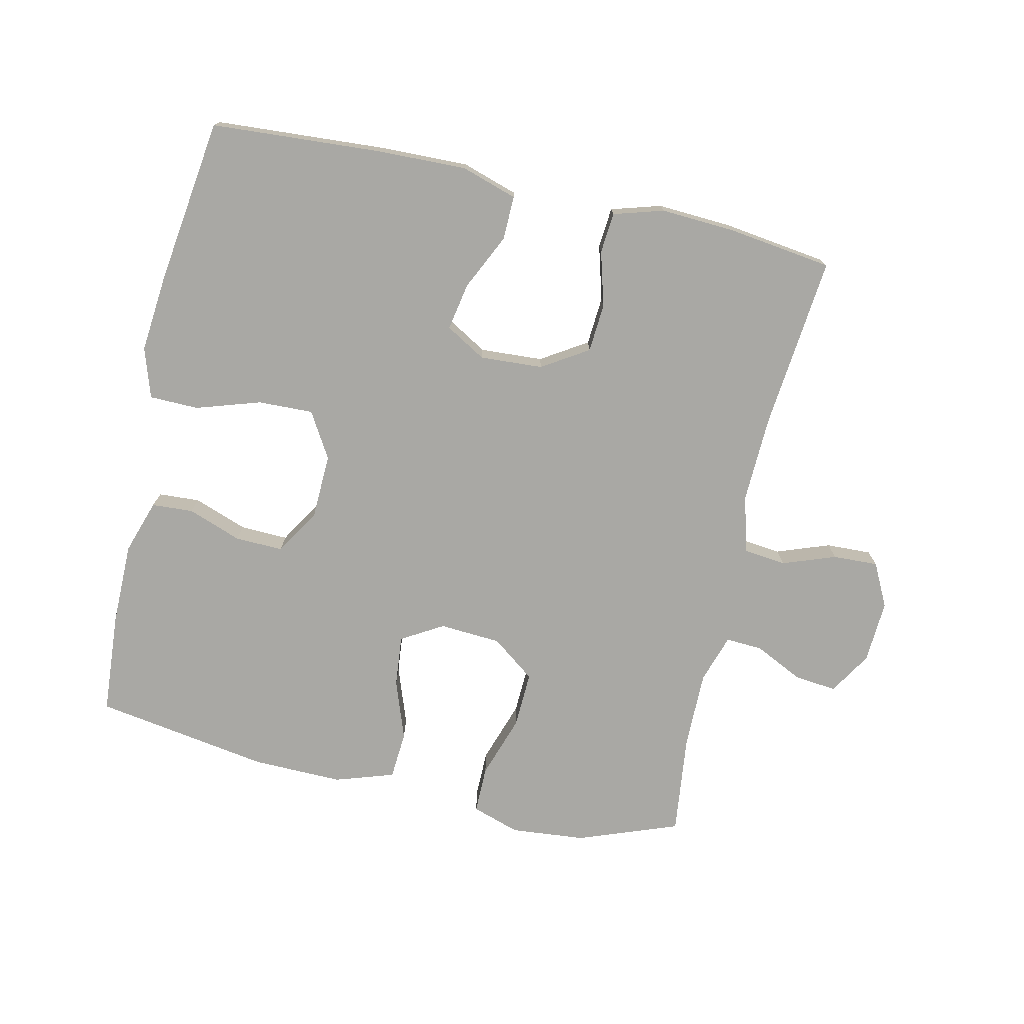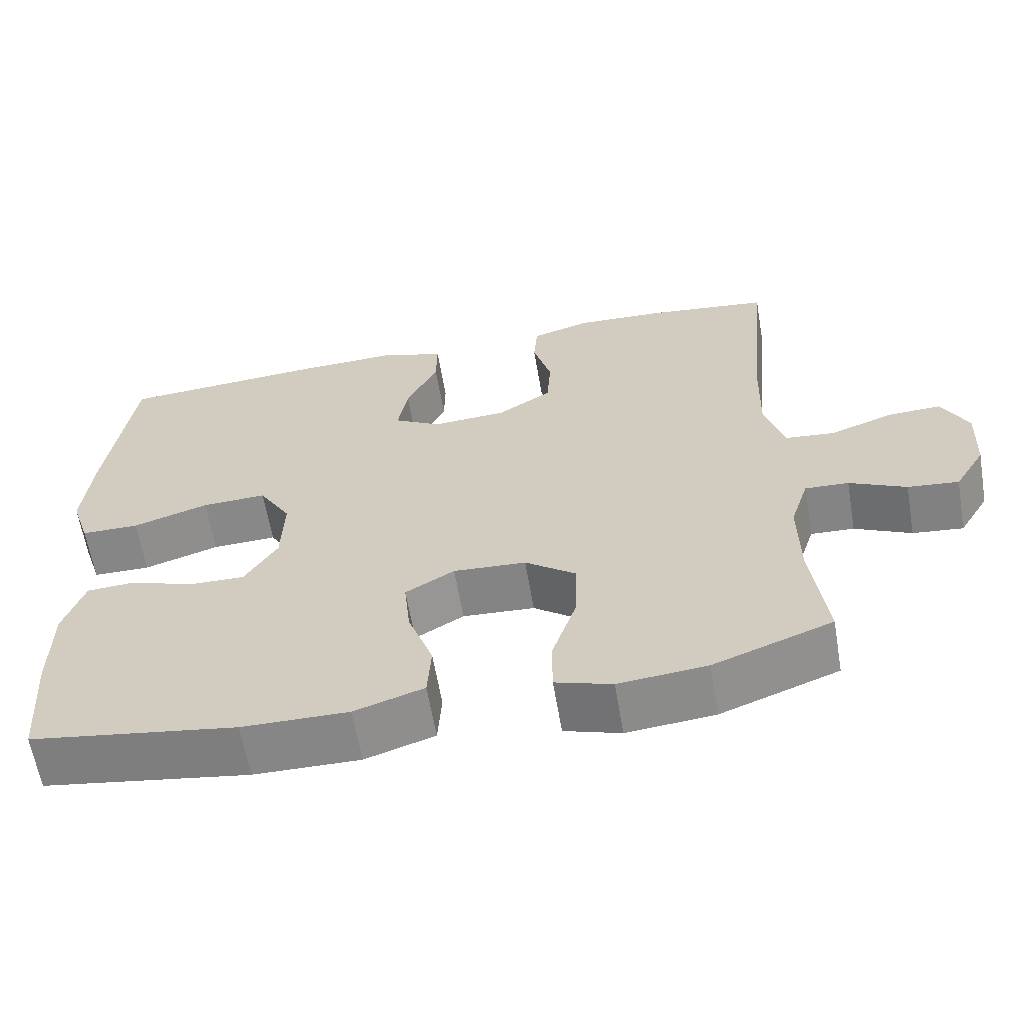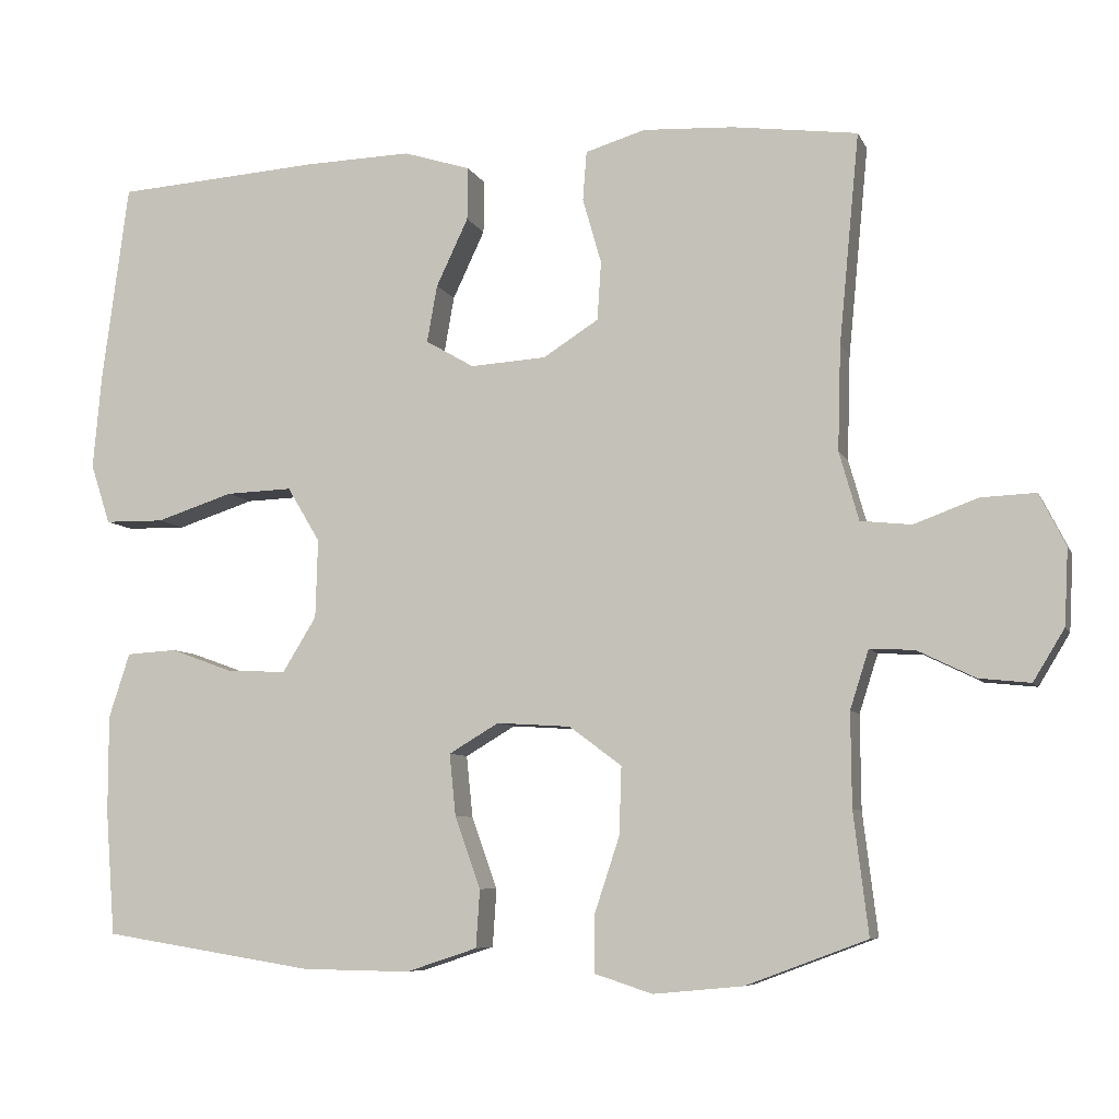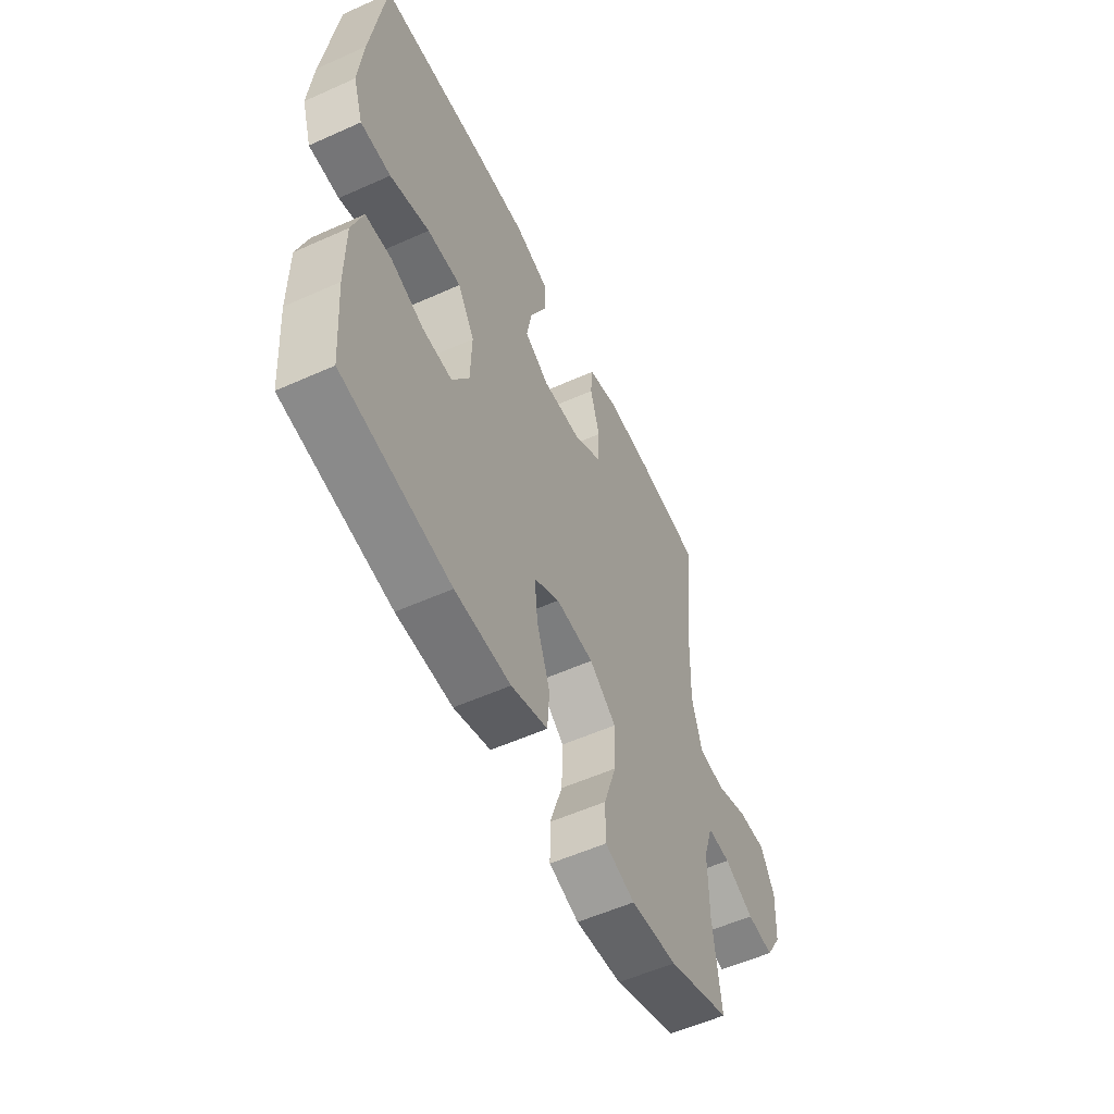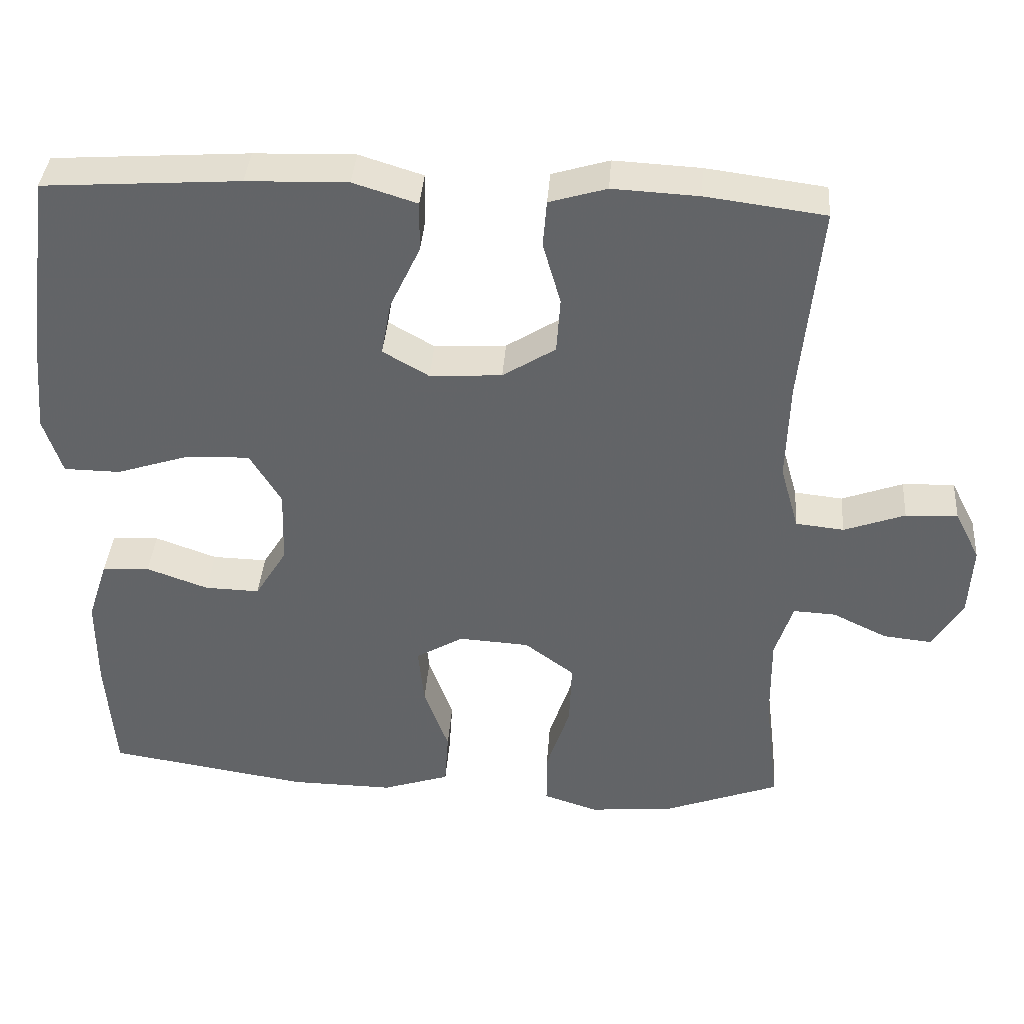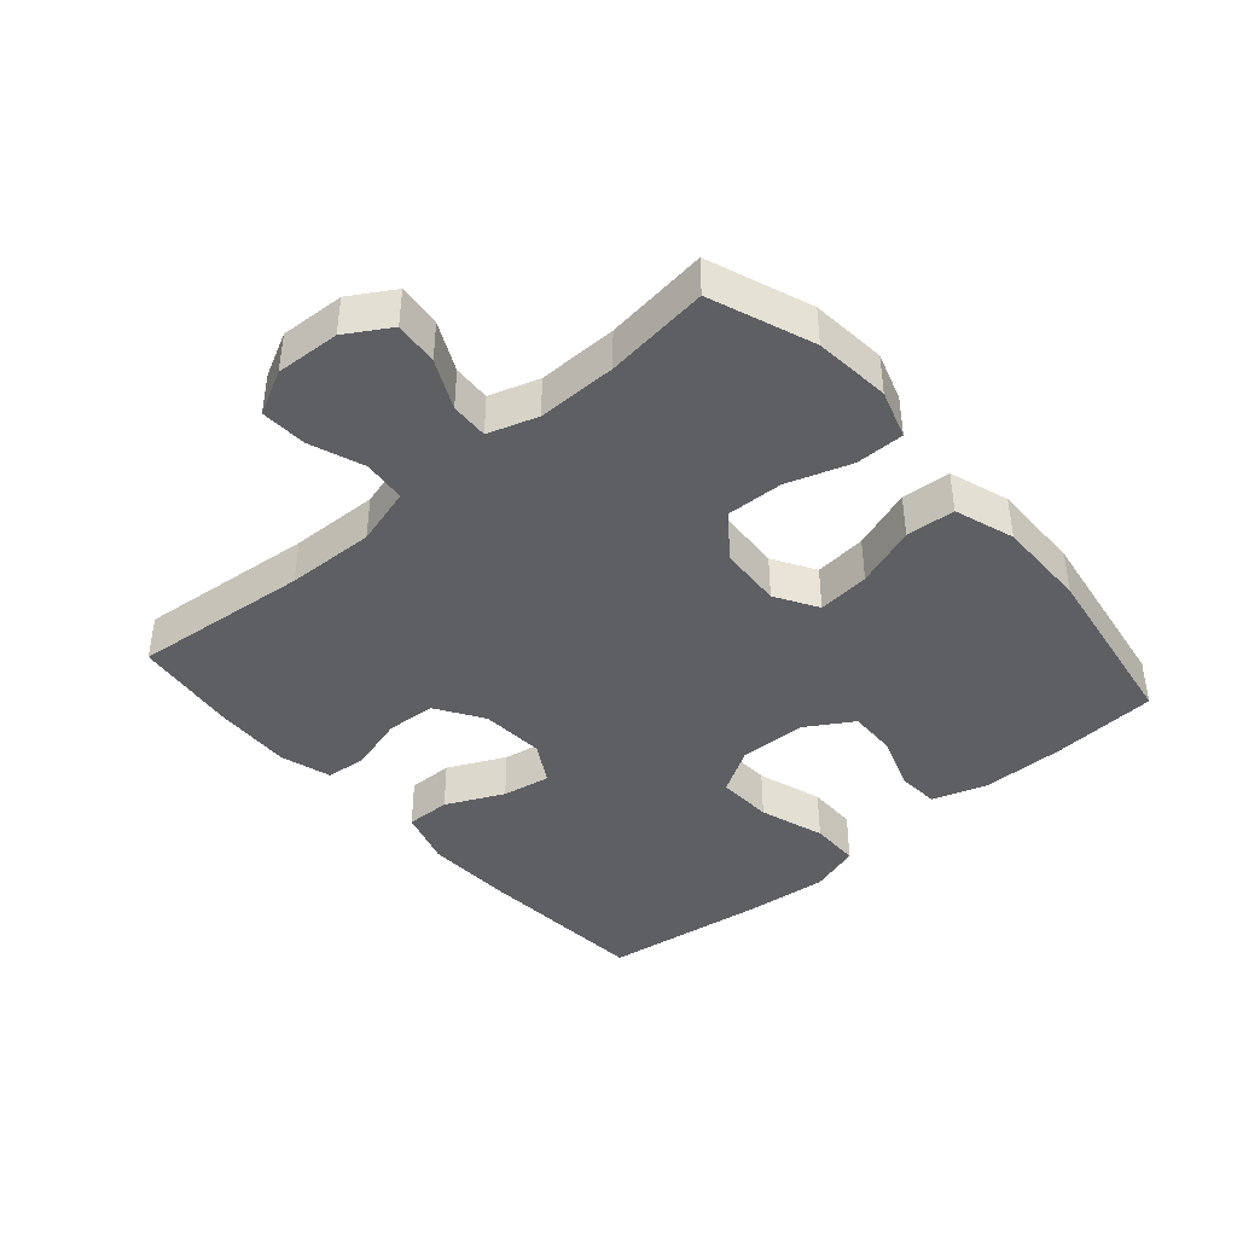
<metadata>
{"format":"obj","ext":"obj","renderer":"f3d","projection":"perspective","resolution":1024,"background":"white","views":[{"elev":-74.9,"azim":-12.8,"up":"+Y"},{"elev":-62.4,"azim":9.7,"up":"+Z"},{"elev":-7.1,"azim":16.1,"up":"+Z"},{"elev":-55.9,"azim":-64.8,"up":"+Z"},{"elev":38.4,"azim":4.2,"up":"+Z"},{"elev":-41.6,"azim":131.1,"up":"+Y"}]}
</metadata>
<code>
v -0.5 0.07 0.5
v -0.236 0.07 0.518
v -0.1 0.07 0.522
v -0.014 0.07 0.495
v -0.015 0.07 0.427
v -0.056 0.07 0.34
v -0.069 0.07 0.267
v -0.007 0.07 0.231
v 0.09 0.07 0.237
v 0.161 0.07 0.282
v 0.166 0.07 0.357
v 0.142 0.07 0.441
v 0.147 0.07 0.504
v 0.224 0.07 0.527
v 0.34 0.07 0.521
v 0.5 0.07 0.5
v 0.474 0.07 0.231
v 0.47 0.07 0.097
v 0.495 0.07 0.009
v 0.56 0.07 0.002
v 0.642 0.07 0.032
v 0.712 0.07 0.035
v 0.746 0.07 -0.032
v 0.741 0.07 -0.129
v 0.701 0.07 -0.195
v 0.635 0.07 -0.188
v 0.561 0.07 -0.152
v 0.504 0.07 -0.149
v 0.48 0.07 -0.224
v 0.481 0.07 -0.344
v 0.5 0.07 -0.5
v 0.345 0.07 -0.558
v 0.23 0.07 -0.569
v 0.156 0.07 -0.545
v 0.156 0.07 -0.472
v 0.188 0.07 -0.375
v 0.191 0.07 -0.288
v 0.124 0.07 -0.238
v 0.029 0.07 -0.232
v -0.035 0.07 -0.27
v -0.027 0.07 -0.349
v 0.006 0.07 -0.441
v 0.001 0.07 -0.515
v -0.09 0.07 -0.545
v -0.229 0.07 -0.543
v -0.5 0.07 -0.5
v -0.512 0.07 -0.341
v -0.512 0.07 -0.215
v -0.485 0.07 -0.132
v -0.421 0.07 -0.128
v -0.338 0.07 -0.158
v -0.264 0.07 -0.16
v -0.221 0.07 -0.09
v -0.218 0.07 0.011
v -0.26 0.07 0.081
v -0.345 0.07 0.078
v -0.444 0.07 0.046
v -0.52 0.07 0.047
v -0.545 0.07 0.124
v -0.534 0.07 0.245
v -0.5 0 0.5
v -0.236 0 0.518
v -0.1 0 0.522
v -0.014 0 0.495
v -0.015 0 0.427
v -0.056 0 0.34
v -0.069 0 0.267
v -0.007 0 0.231
v 0.09 0 0.237
v 0.161 0 0.282
v 0.166 0 0.357
v 0.142 0 0.441
v 0.147 0 0.504
v 0.224 0 0.527
v 0.34 0 0.521
v 0.5 0 0.5
v 0.474 0 0.231
v 0.47 0 0.097
v 0.495 0 0.009
v 0.56 0 0.002
v 0.642 0 0.032
v 0.712 0 0.035
v 0.746 0 -0.032
v 0.741 0 -0.129
v 0.701 0 -0.195
v 0.635 0 -0.188
v 0.561 0 -0.152
v 0.504 0 -0.149
v 0.48 0 -0.224
v 0.481 0 -0.344
v 0.5 0 -0.5
v 0.345 0 -0.558
v 0.23 0 -0.569
v 0.156 0 -0.545
v 0.156 0 -0.472
v 0.188 0 -0.375
v 0.191 0 -0.288
v 0.124 0 -0.238
v 0.029 0 -0.232
v -0.035 0 -0.27
v -0.027 0 -0.349
v 0.006 0 -0.441
v 0.001 0 -0.515
v -0.09 0 -0.545
v -0.229 0 -0.543
v -0.5 0 -0.5
v -0.512 0 -0.341
v -0.512 0 -0.215
v -0.485 0 -0.132
v -0.421 0 -0.128
v -0.338 0 -0.158
v -0.264 0 -0.16
v -0.221 0 -0.09
v -0.218 0 0.011
v -0.26 0 0.081
v -0.345 0 0.078
v -0.444 0 0.046
v -0.52 0 0.047
v -0.545 0 0.124
v -0.534 0 0.245
f 4 5 6
f 3 4 6
f 2 3 6
f 1 2 6
f 60 1 6
f 59 60 6
f 58 59 6
f 57 58 6
f 56 57 6
f 55 56 6 7
f 54 55 7 8
f 53 54 8 9
f 52 53 9 10
f 49 50 51
f 48 49 51
f 47 48 51
f 46 47 51
f 45 46 51
f 44 45 51
f 43 44 51
f 42 43 51
f 41 42 51
f 40 41 51 52
f 39 40 52 10
f 34 35 36
f 33 34 36
f 32 33 36
f 31 32 36
f 30 31 36
f 29 30 36 37
f 28 29 37 38
f 25 26 27
f 24 25 27
f 23 24 27
f 22 23 27
f 21 22 27
f 20 21 27
f 19 20 27 28
f 38 39 10
f 28 38 10
f 19 28 10
f 18 19 10
f 15 16 17
f 14 15 17
f 13 14 17
f 12 13 17
f 11 12 17
f 10 11 17 18
f 66 65 64
f 66 64 63
f 66 63 62
f 66 62 61
f 66 61 120
f 66 120 119
f 66 119 118
f 66 118 117
f 66 117 116
f 67 66 116 115
f 68 67 115 114
f 69 68 114 113
f 70 69 113 112
f 111 110 109
f 111 109 108
f 111 108 107
f 111 107 106
f 111 106 105
f 111 105 104
f 111 104 103
f 111 103 102
f 111 102 101
f 112 111 101 100
f 70 112 100 99
f 96 95 94
f 96 94 93
f 96 93 92
f 96 92 91
f 96 91 90
f 97 96 90 89
f 98 97 89 88
f 87 86 85
f 87 85 84
f 87 84 83
f 87 83 82
f 87 82 81
f 87 81 80
f 88 87 80 79
f 70 99 98
f 70 98 88
f 70 88 79
f 70 79 78
f 77 76 75
f 77 75 74
f 77 74 73
f 77 73 72
f 77 72 71
f 78 77 71 70
f 1 61 62 2
f 2 62 63 3
f 3 63 64 4
f 4 64 65 5
f 5 65 66 6
f 6 66 67 7
f 7 67 68 8
f 8 68 69 9
f 9 69 70 10
f 10 70 71 11
f 11 71 72 12
f 12 72 73 13
f 13 73 74 14
f 14 74 75 15
f 15 75 76 16
f 16 76 77 17
f 17 77 78 18
f 18 78 79 19
f 19 79 80 20
f 20 80 81 21
f 21 81 82 22
f 22 82 83 23
f 23 83 84 24
f 24 84 85 25
f 25 85 86 26
f 26 86 87 27
f 27 87 88 28
f 28 88 89 29
f 29 89 90 30
f 30 90 91 31
f 31 91 92 32
f 32 92 93 33
f 33 93 94 34
f 34 94 95 35
f 35 95 96 36
f 36 96 97 37
f 37 97 98 38
f 38 98 99 39
f 39 99 100 40
f 40 100 101 41
f 41 101 102 42
f 42 102 103 43
f 43 103 104 44
f 44 104 105 45
f 45 105 106 46
f 46 106 107 47
f 47 107 108 48
f 48 108 109 49
f 49 109 110 50
f 50 110 111 51
f 51 111 112 52
f 52 112 113 53
f 53 113 114 54
f 54 114 115 55
f 55 115 116 56
f 56 116 117 57
f 57 117 118 58
f 58 118 119 59
f 59 119 120 60
f 60 120 61 1

</code>
